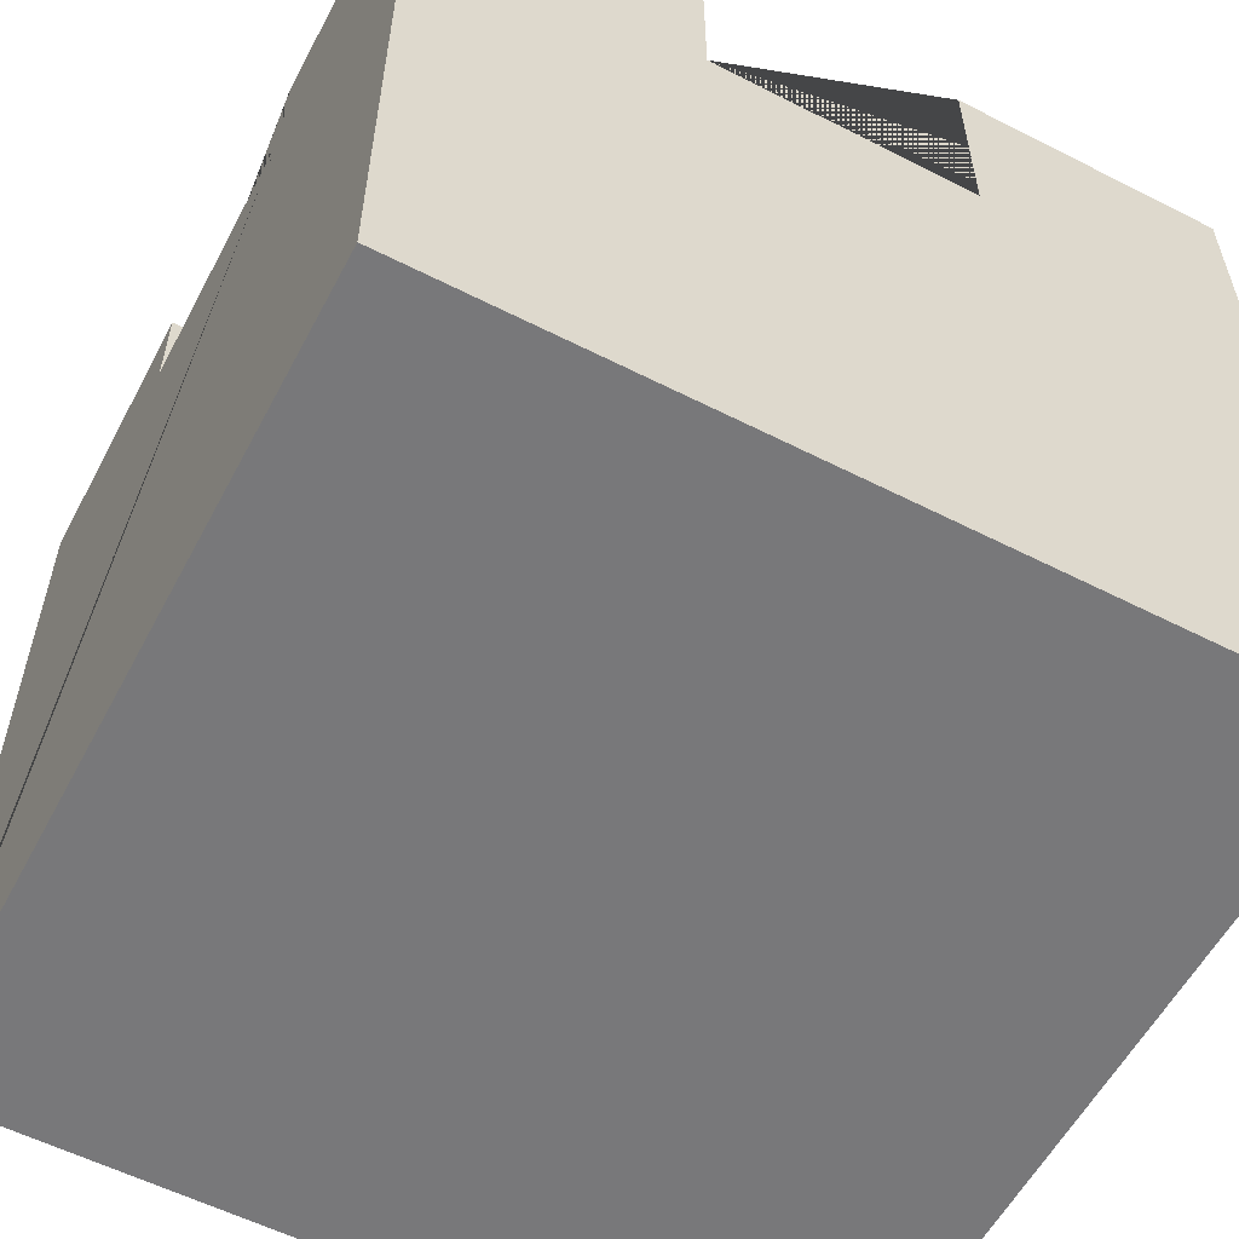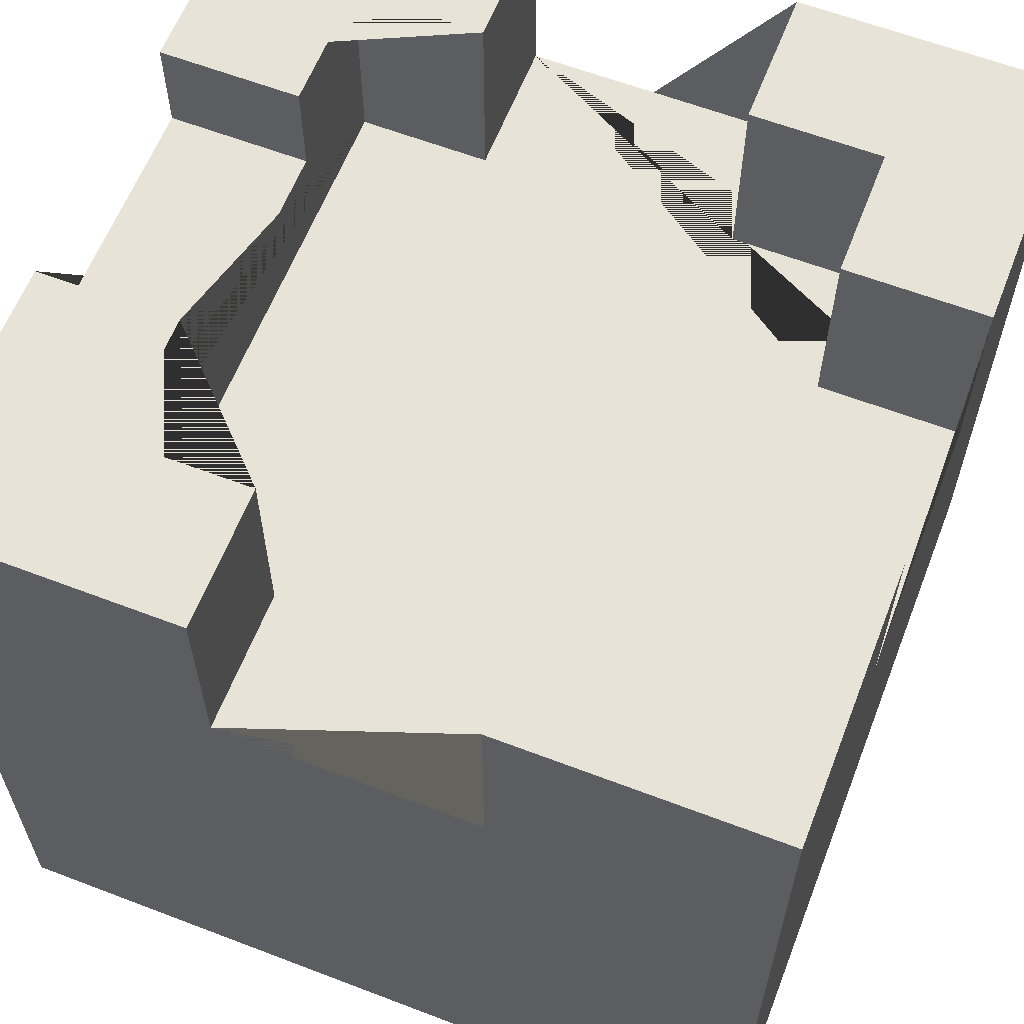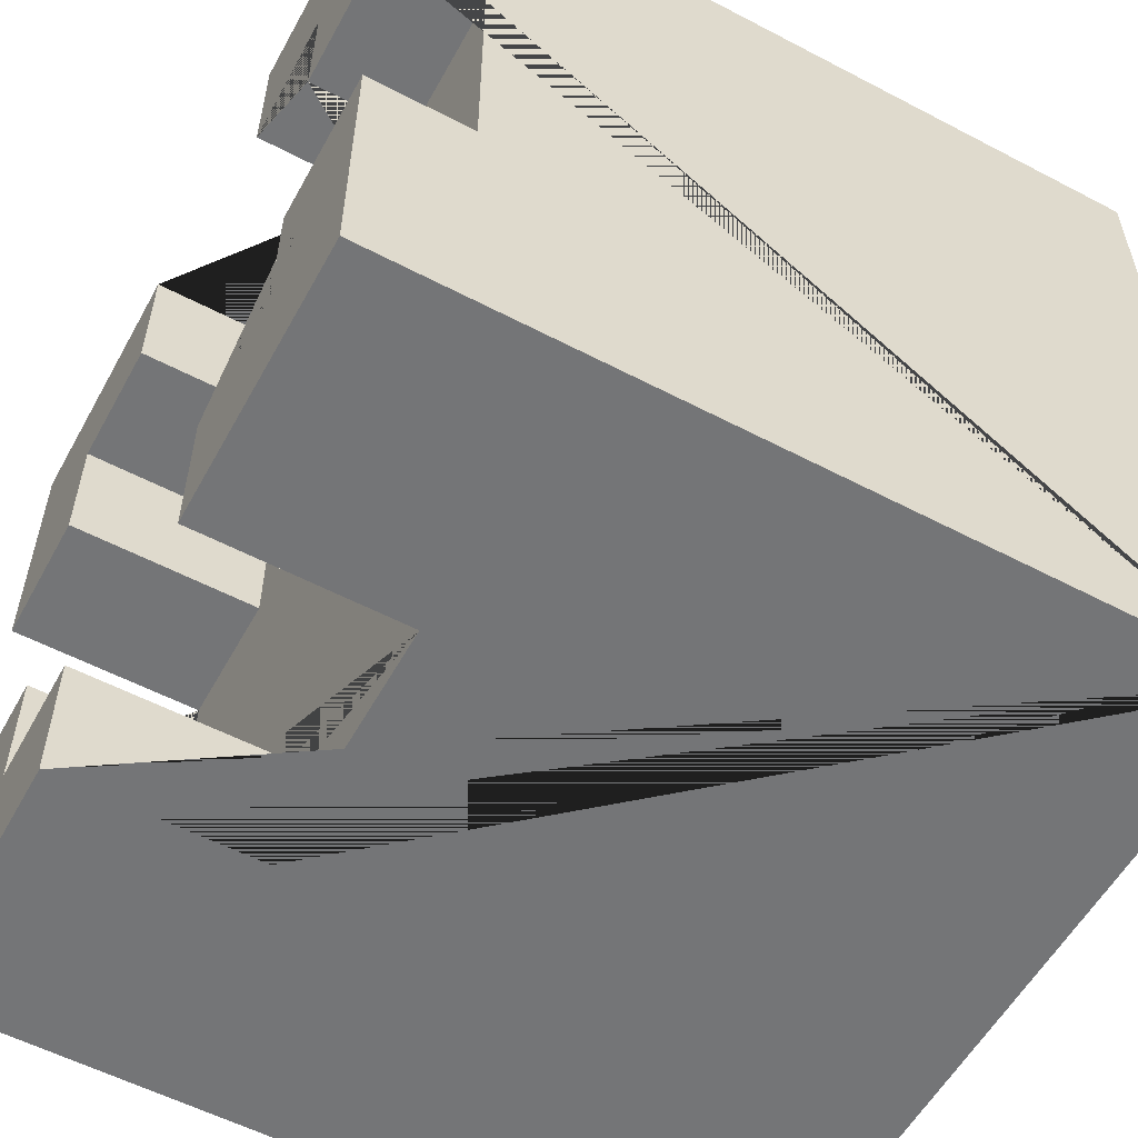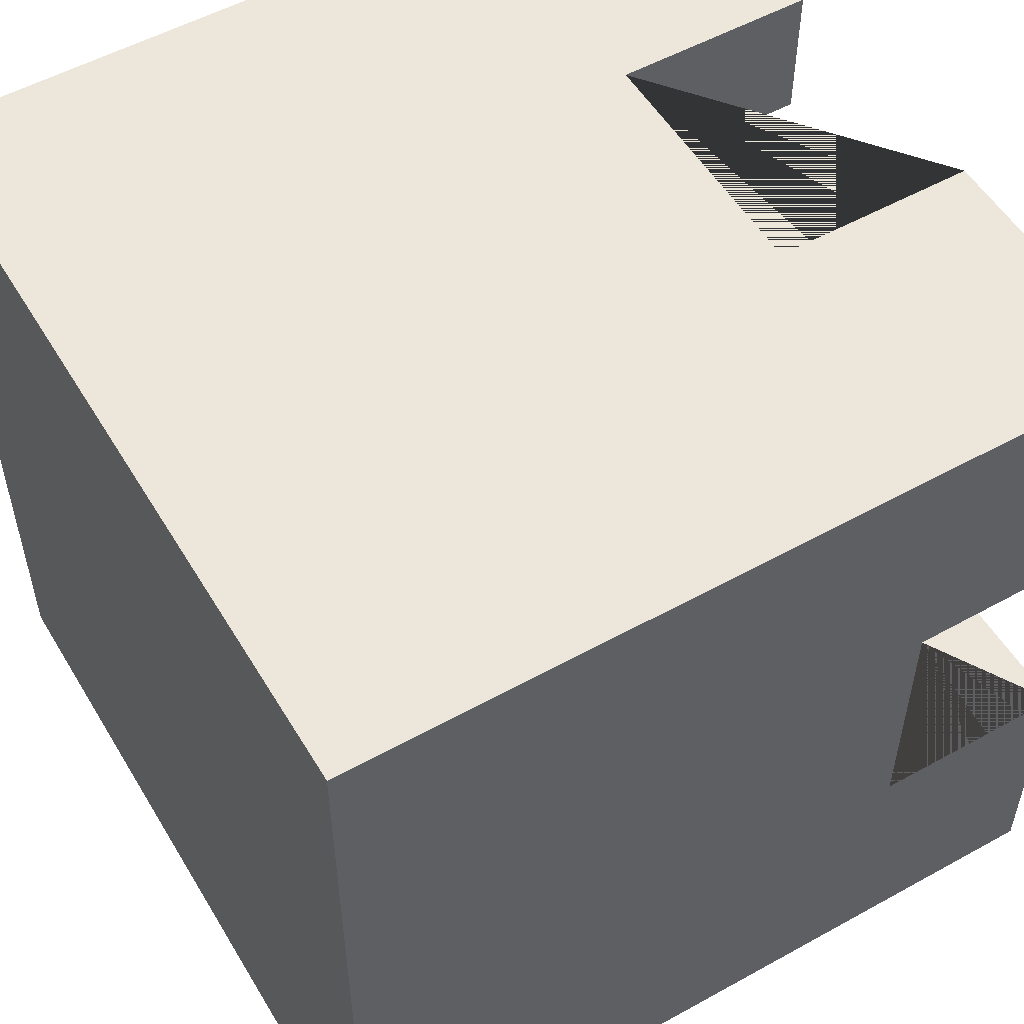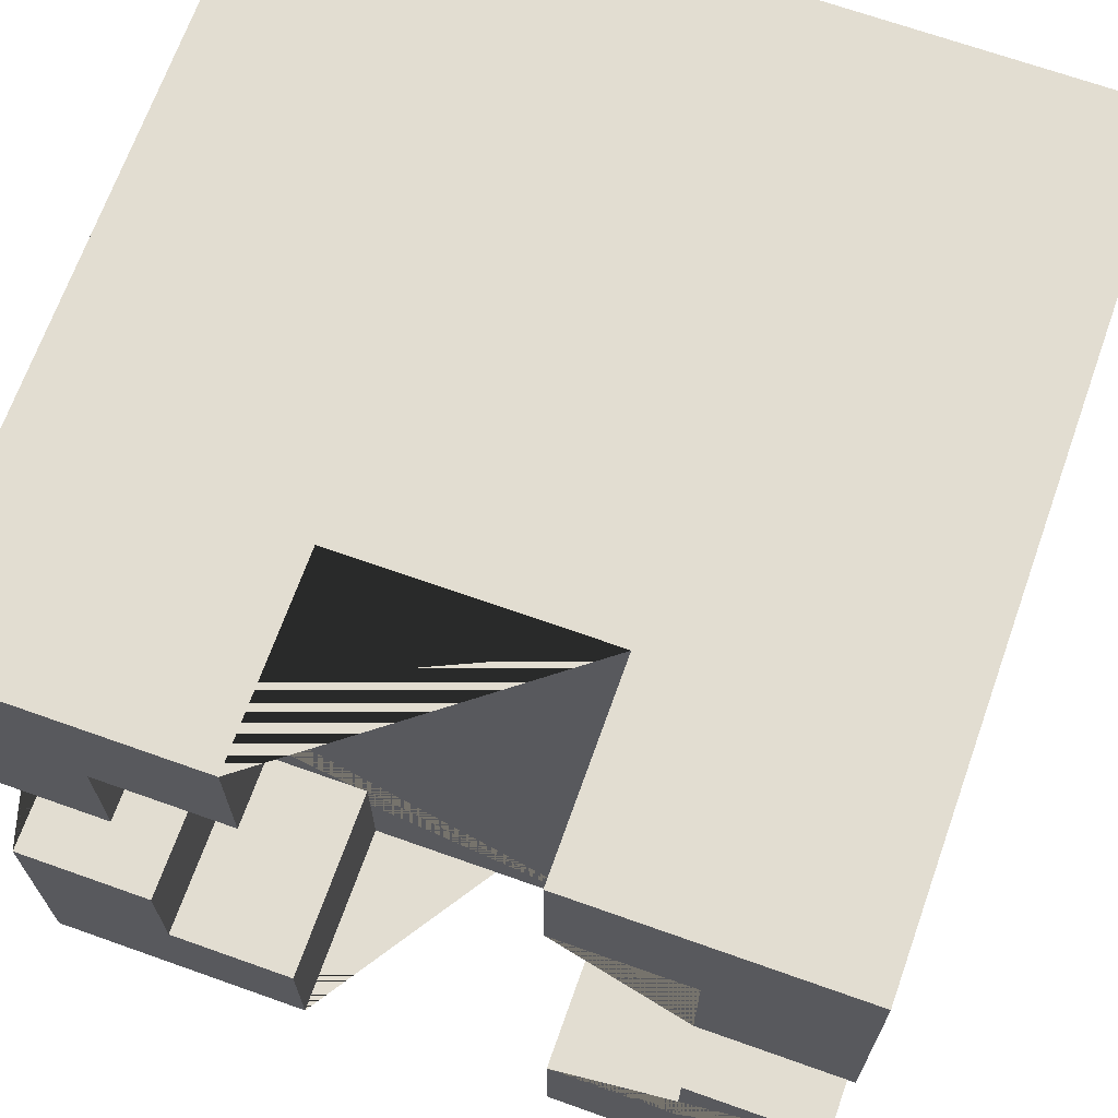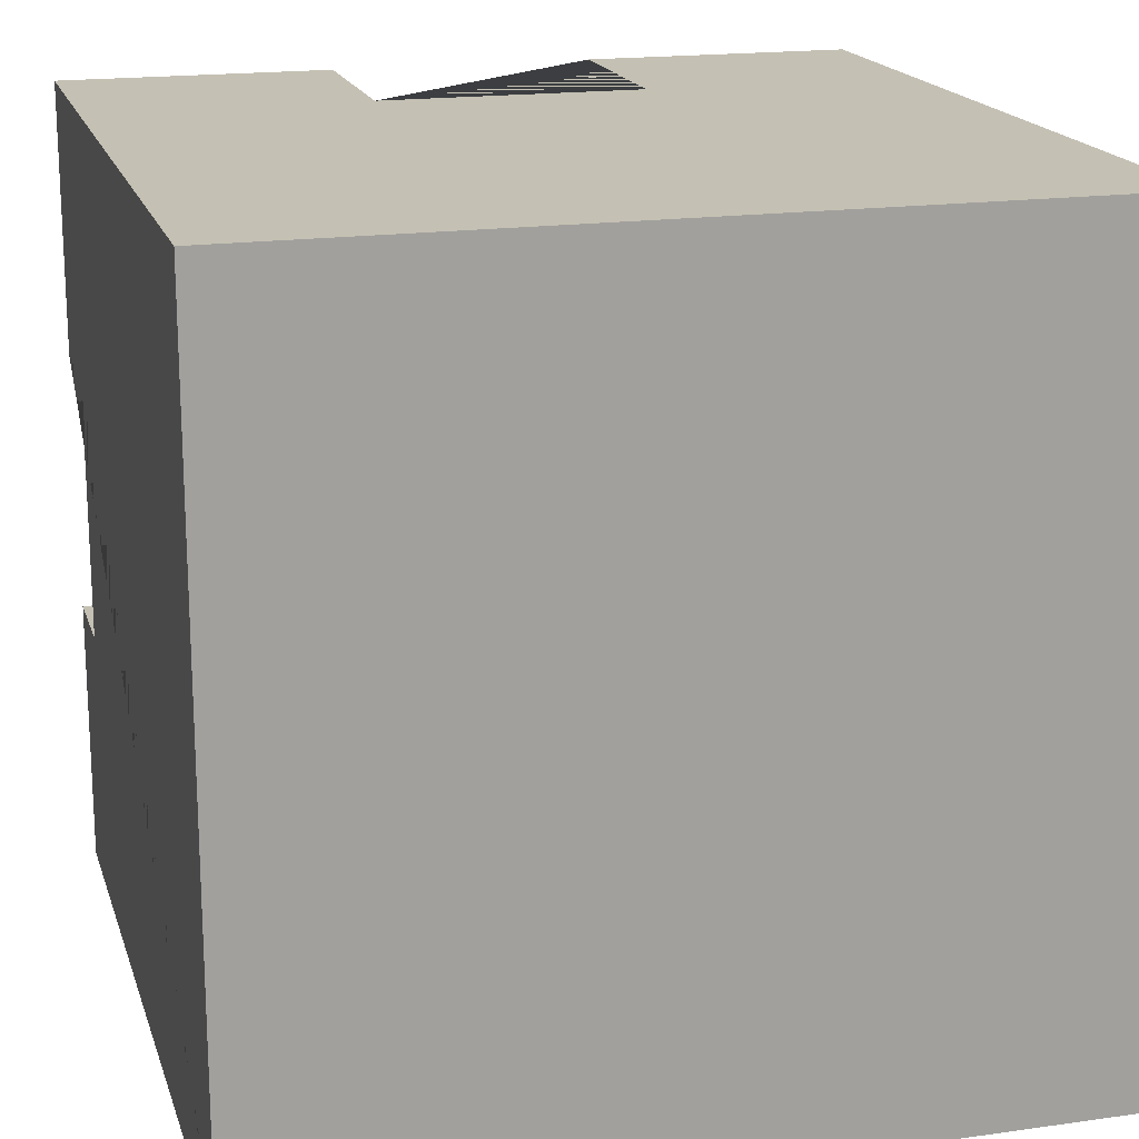
<metadata>
{"format":"obj","ext":"obj","renderer":"f3d","projection":"perspective","resolution":1024,"background":"white","views":[{"elev":-57.5,"azim":-27.8,"up":"+Y"},{"elev":61.5,"azim":21.3,"up":"+Y"},{"elev":-56.4,"azim":-118.7,"up":"+Z"},{"elev":53.8,"azim":59.5,"up":"+Z"},{"elev":68.6,"azim":-160.4,"up":"+Z"},{"elev":18.0,"azim":-15.4,"up":"+Z"}]}
</metadata>
<code>
o Kostka
v -1 0.008135 1
v -1 0.008135 -1
v 1 0.008135 1
v 1 0.008135 -1
v 0.65 1.508 -0.65
v 0.65 1.508 0.65
v -0.65 1.508 -0.65
v -0.65 1.508 0.65
v 0.325 1.508 -0.65
v -0.325 1.508 -0.65
v 0.325 1.508 -1
v -0.325 1.508 -1
v 0.65 1.508 0.325
v 0.65 1.508 -0.325
v 1 1.508 0.325
v 1 1.508 -0.325
v 0.325 1.508 0.65
v -0.325 1.508 0.65
v -0.325 1.508 1
v 0.325 1.508 1
v -1 1.758 -0.325
v -1 1.758 0.325
v -0.65 1.758 0.325
v -0.65 1.758 -0.325
v -1 2.008 -0.325
v -1 2.008 -1
v 1 2.008 0.325
v 1 2.008 1
v -0.325 2.008 1
v -1 2.008 1
v -1 2.008 0.325
v -0.325 2.008 -1
v 0.325 2.008 -1
v 1 2.008 -1
v 0.325 2.008 1
v 0.65 2.008 0.325
v 0.65 2.008 0.65
v -0.65 2.008 0.325
v -0.65 2.008 0.65
v 0.325 2.008 -0.65
v 0.65 2.008 -0.65
v 0.325 2.008 0.65
v -0.65 2.008 -0.65
v -0.325 2.008 -0.65
v 0.65 2.008 -0.325
v 1 2.008 -0.325
v -0.325 2.008 0.65
v -0.65 2.008 -0.325
f 2 4 3 1
f 16 46 45 14
f 13 36 27 15
f 18 47 29 19
f 8 39 47 18
f 6 37 36 13
f 23 22 31 38
f 22 23 24 21
f 19 29 30 1 3 28 35 20
f 21 24 48 25
f 34 33 40 41 45 46
f 12 10 7 8 18 19 20 17 6 13 15 16 14 5 9 11
f 14 45 41 5
f 7 43 48 24 23 38 39 8
f 9 40 33 11
f 15 27 28 3 4 34 46 16
f 12 32 44 10
f 20 35 42 17
f 5 41 40 9
f 38 31 30 29 47 39
f 25 48 43 44 32 26
f 37 42 35 28 27 36
f 2 26 32 12 11 33 34 4
f 17 42 37 6
f 10 44 43 7
f 2 1 30 31 22 21 25 26

</code>
